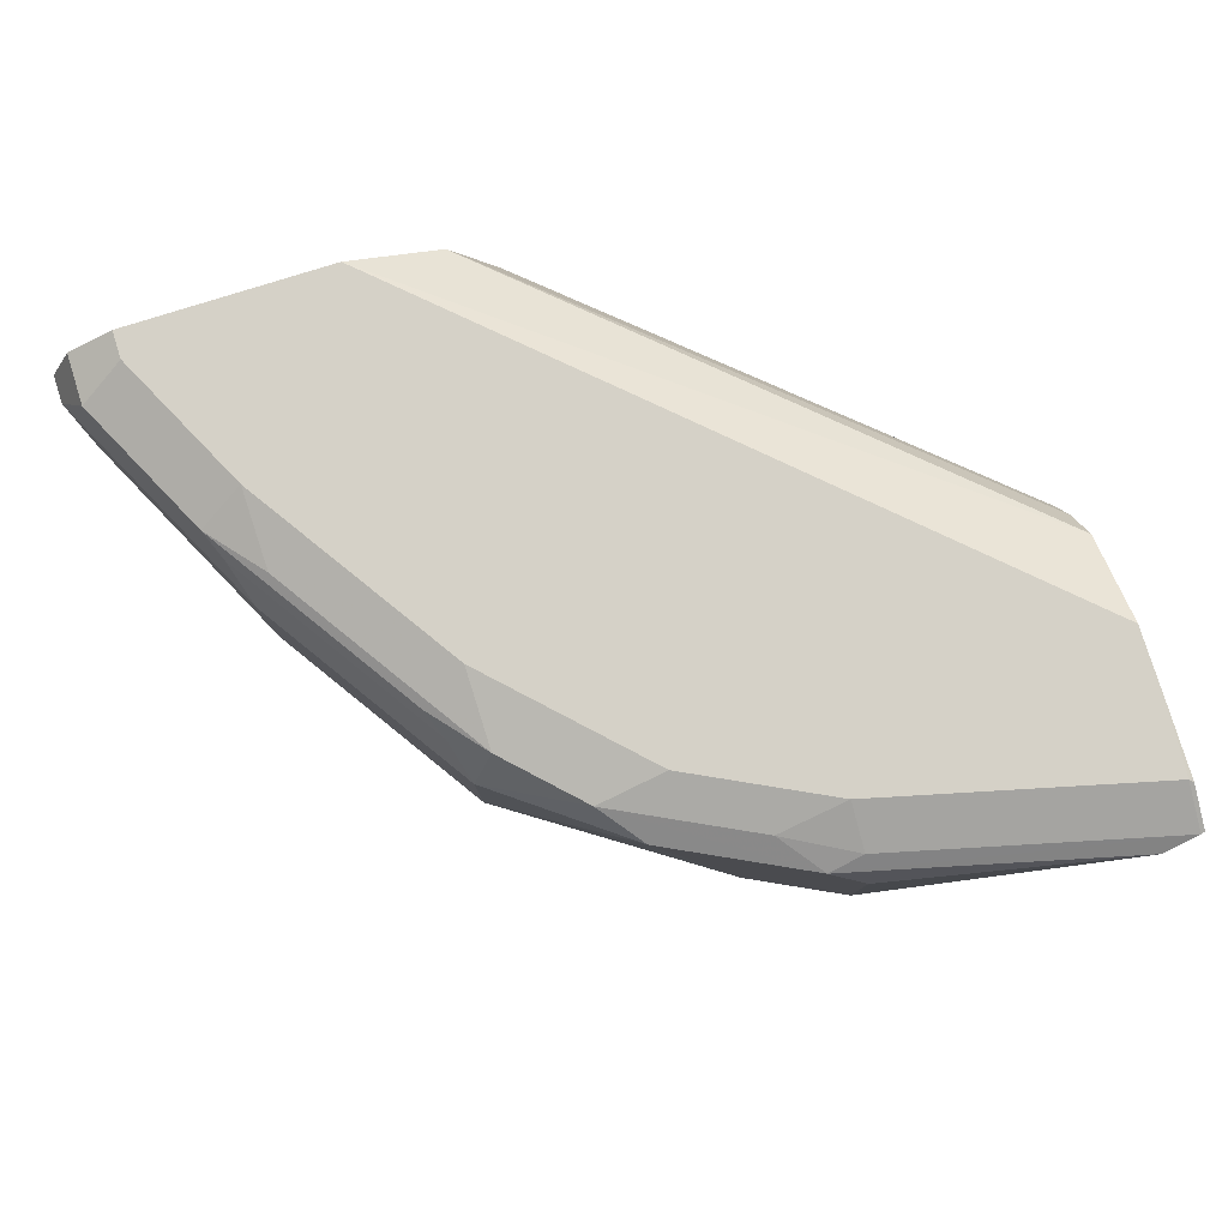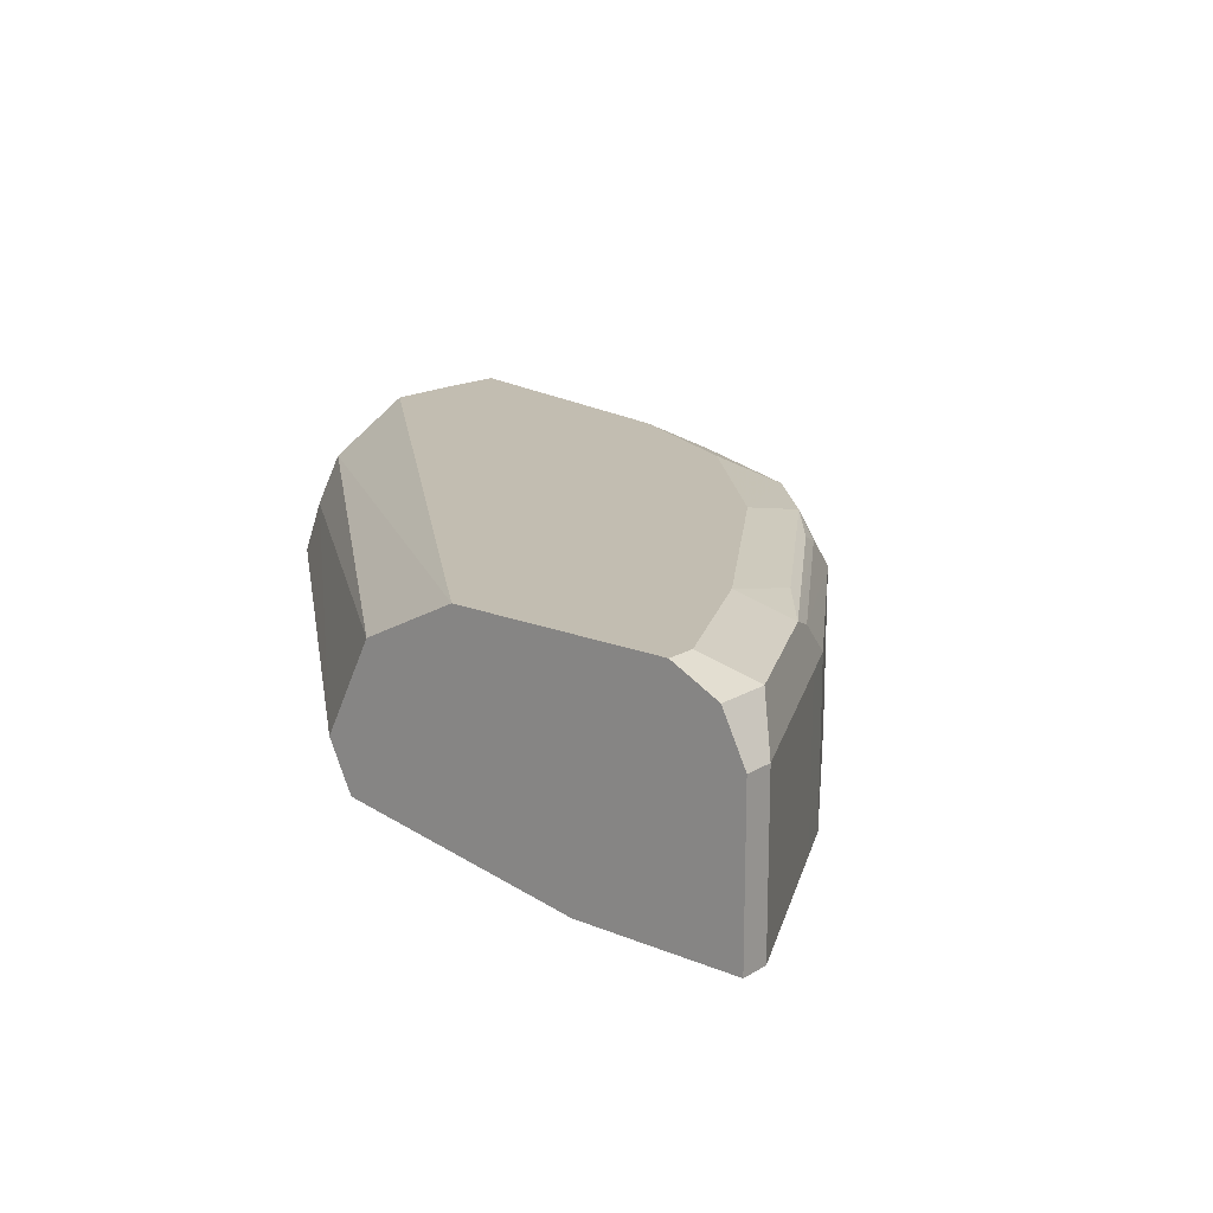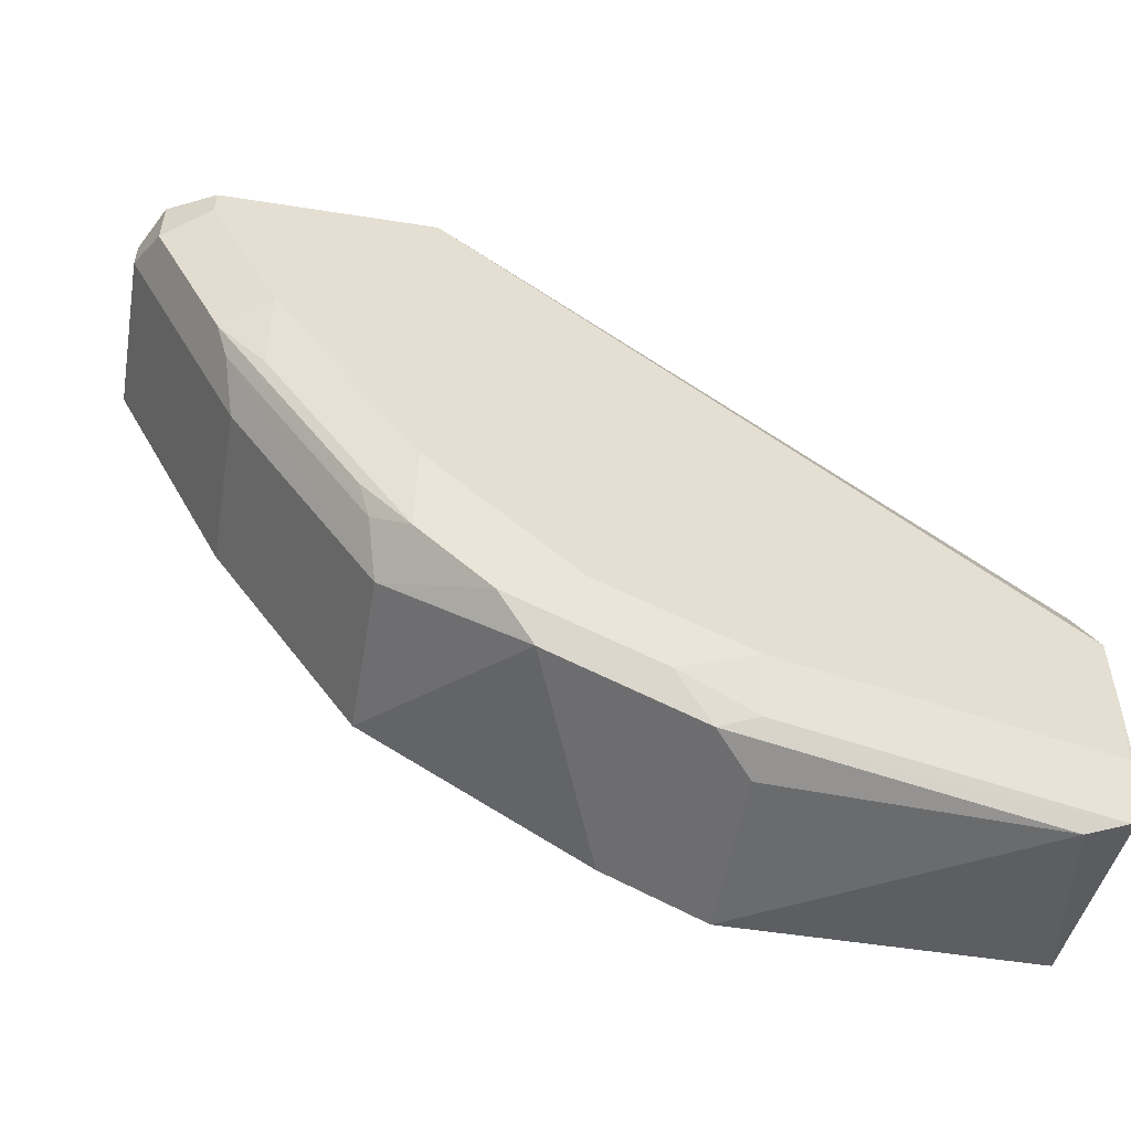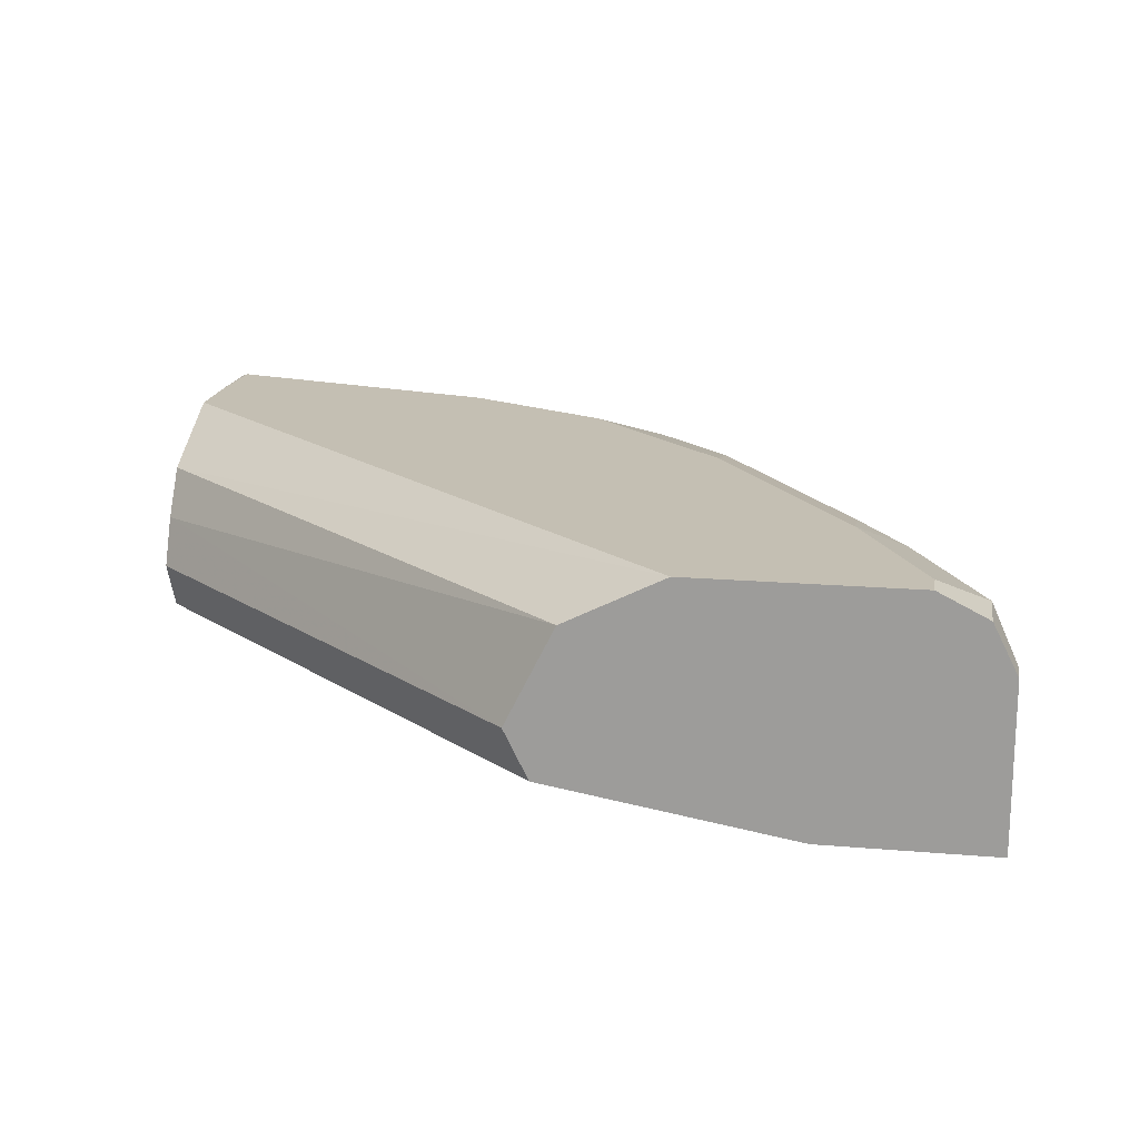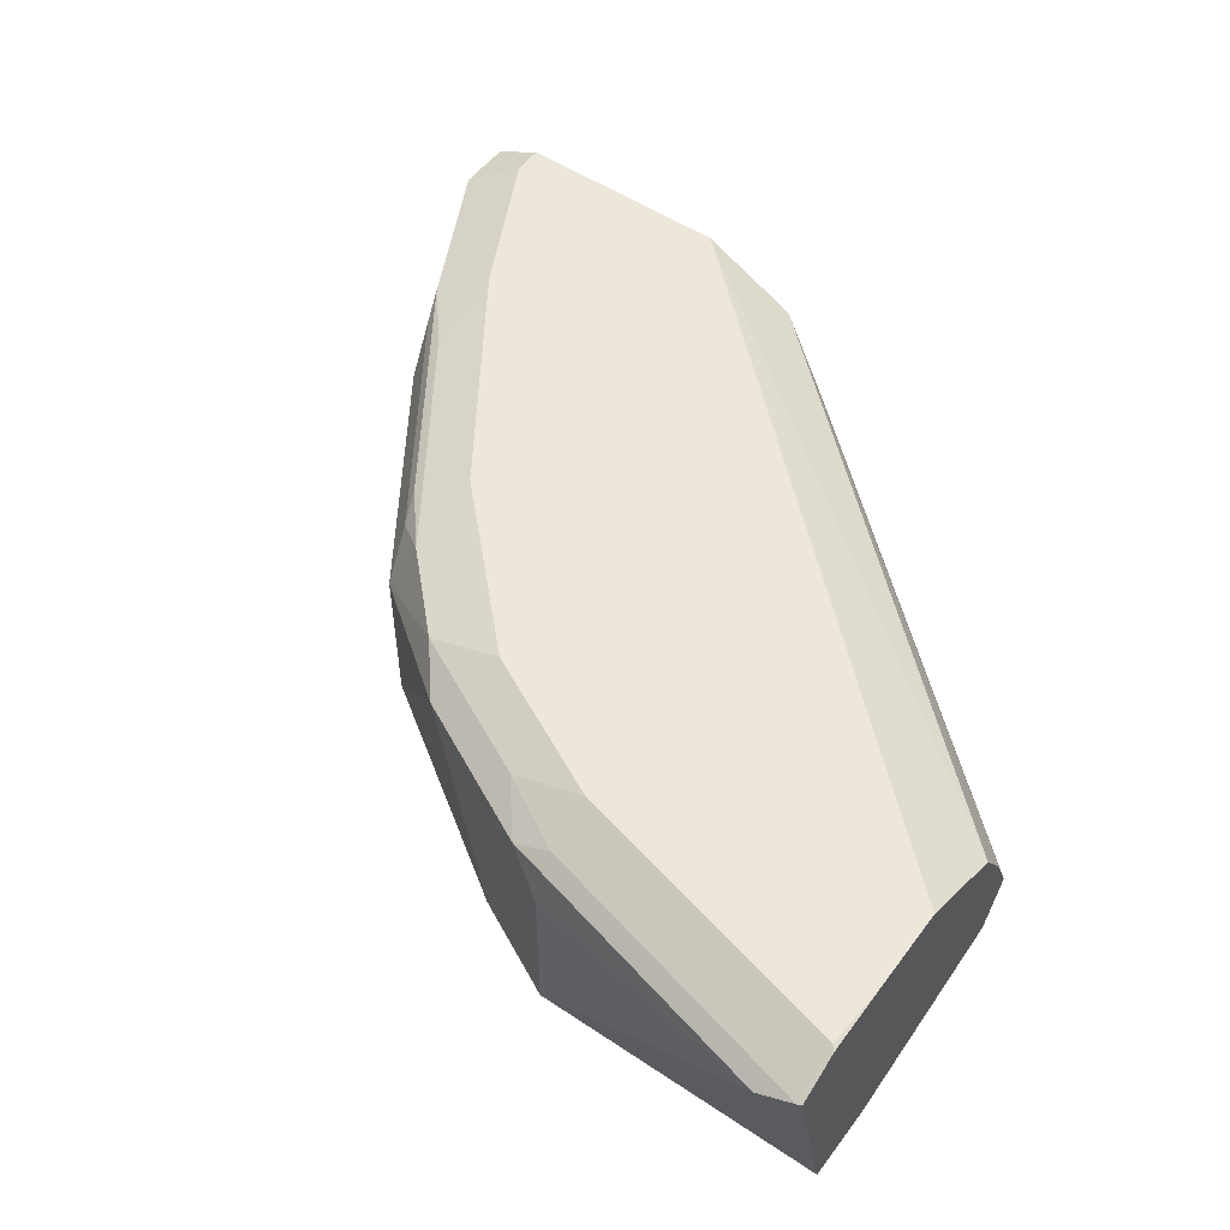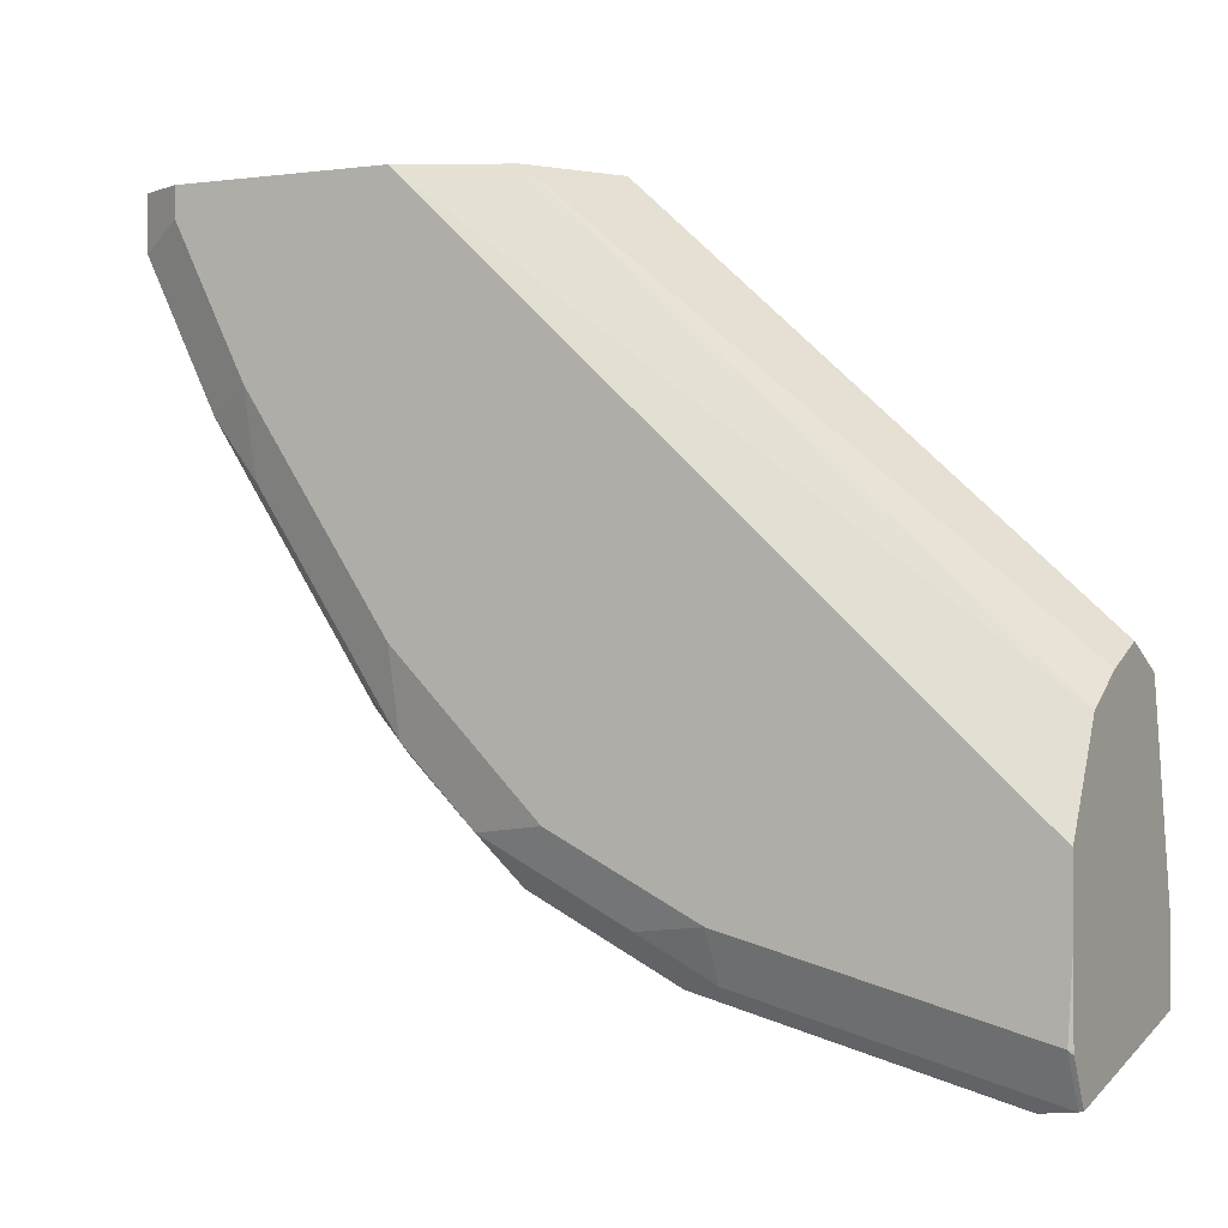
<metadata>
{"format":"obj","ext":"obj","renderer":"f3d","projection":"perspective","resolution":1024,"background":"white","views":[{"elev":79.6,"azim":162.6,"up":"+Y"},{"elev":16.9,"azim":39.7,"up":"+Y"},{"elev":-53.1,"azim":170.4,"up":"+Z"},{"elev":17.7,"azim":9.5,"up":"+Y"},{"elev":52.6,"azim":-144.3,"up":"+Y"},{"elev":-0.3,"azim":-151.5,"up":"+Z"}]}
</metadata>
<code>
v 0.01785 0.8025 -0.5617
v -0.002021 0.705 -0.535
v 4.171e-05 0.8084 -0.5587
v 0.1605 0.8025 -0.526
v 0.1427 0.7846 -0.535
v 0.1427 0.705 -0.535
v -0.002021 0.705 -0.4993
v -0.002021 0.8077 -0.5581
v -0.002021 0.8087 -0.5581
v 4.171e-05 0.8203 -0.535
v 0.1427 0.8084 -0.5231
v 0.1903 0.7846 -0.5112
v 0.1783 0.8114 -0.5037
v 0.2496 0.8114 -0.4681
v 0.2318 0.8025 -0.4904
v 0.1903 0.705 -0.5112
v -0.002021 0.7253 -0.4035
v 0.3459 0.705 -0.1997
v 0.2259 0.7252 -0.1997
v -0.002021 0.8193 -0.537
v -0.002021 0.8195 -0.535
v -0.002021 0.8203 -0.4993
v 0.1427 0.8203 -0.4993
v 0.2853 0.8203 -0.3923
v 0.2853 0.8114 -0.4324
v 0.2972 0.7846 -0.4399
v 0.214 0.8203 -0.4636
v 0.2972 0.705 -0.4399
v -0.002021 0.7477 -0.3923
v 0.428 0.705 -0.1997
v 0.2246 0.7276 -0.1997
v -0.002021 0.8203 -0.4636
v 0.3566 0.8203 -0.2854
v 0.3566 0.8114 -0.3255
v 0.3091 0.8084 -0.4042
v 0.3031 0.8025 -0.4191
v 0.3745 0.8025 -0.3121
v 0.3685 0.7846 -0.3329
v 0.3685 0.705 -0.3329
v -0.002021 0.75 -0.3913
v 0.428 0.705 -0.214
v 0.428 0.7846 -0.1997
v 0.214 0.749 -0.1997
v -0.002021 0.8035 -0.43
v 0.2853 0.8203 -0.1997
v 0.3923 0.8203 -0.214
v 0.3804 0.8084 -0.2972
v 0.428 0.7846 -0.214
v 0.3804 0.7846 -0.3091
v 0.3804 0.705 -0.3091
v -0.002021 0.7734 -0.4015
v 0.4208 0.7989 -0.1997
v 0.2377 0.7965 -0.1997
v -0.002021 0.7965 -0.4161
v 0.3923 0.8203 -0.1997
v 0.4066 0.8131 -0.1997
v 0.4161 0.8084 -0.2259
v 0.4161 0.8084 -0.1997
f 19 31 29
f 24 33 34
f 24 34 25
f 25 34 47
f 26 39 28
f 25 35 36
f 25 36 26
f 26 36 37
f 26 37 38
f 26 38 39
f 25 47 35
f 18 31 19
f 18 58 56
f 18 53 43
f 18 45 53
f 18 55 45
f 18 56 55
f 18 52 58
f 18 42 52
f 18 30 42
f 17 19 29
f 15 28 16
f 15 26 28
f 14 27 24
f 29 31 40
f 18 43 31
f 30 41 48
f 40 43 51
f 31 43 40
f 14 26 15
f 56 58 57
f 52 57 58
f 51 53 54
f 48 57 52
f 47 57 48
f 46 56 57
f 46 55 56
f 45 54 53
f 44 54 45
f 43 53 51
f 42 48 52
f 41 49 48
f 41 50 49
f 38 50 39
f 38 49 50
f 37 49 38
f 37 48 49
f 37 47 48
f 36 47 37
f 35 47 36
f 33 47 34
f 33 57 47
f 33 46 57
f 32 44 45
f 30 48 42
f 14 25 26
f 3 23 11
f 13 27 14
f 2 30 18
f 2 41 30
f 2 50 41
f 2 39 50
f 2 28 39
f 2 16 28
f 2 6 16
f 2 8 3
f 2 9 8
f 2 20 9
f 2 22 21
f 2 18 7
f 2 32 22
f 2 54 44
f 2 51 54
f 2 40 51
f 2 29 40
f 2 17 29
f 2 7 17
f 1 6 2
f 1 5 6
f 1 4 5
f 1 3 4
f 1 2 3
f 2 44 32
f 3 8 9
f 2 21 20
f 3 10 23
f 3 9 10
f 12 15 16
f 11 23 13
f 10 27 23
f 10 24 27
f 10 33 24
f 10 46 33
f 10 55 46
f 10 45 55
f 10 32 45
f 10 22 32
f 10 21 22
f 10 20 21
f 13 23 27
f 4 11 13
f 7 19 17
f 7 18 19
f 5 16 6
f 5 12 16
f 4 15 12
f 4 14 15
f 4 13 14
f 9 20 10
f 4 12 5
f 3 11 4
f 14 24 25

</code>
